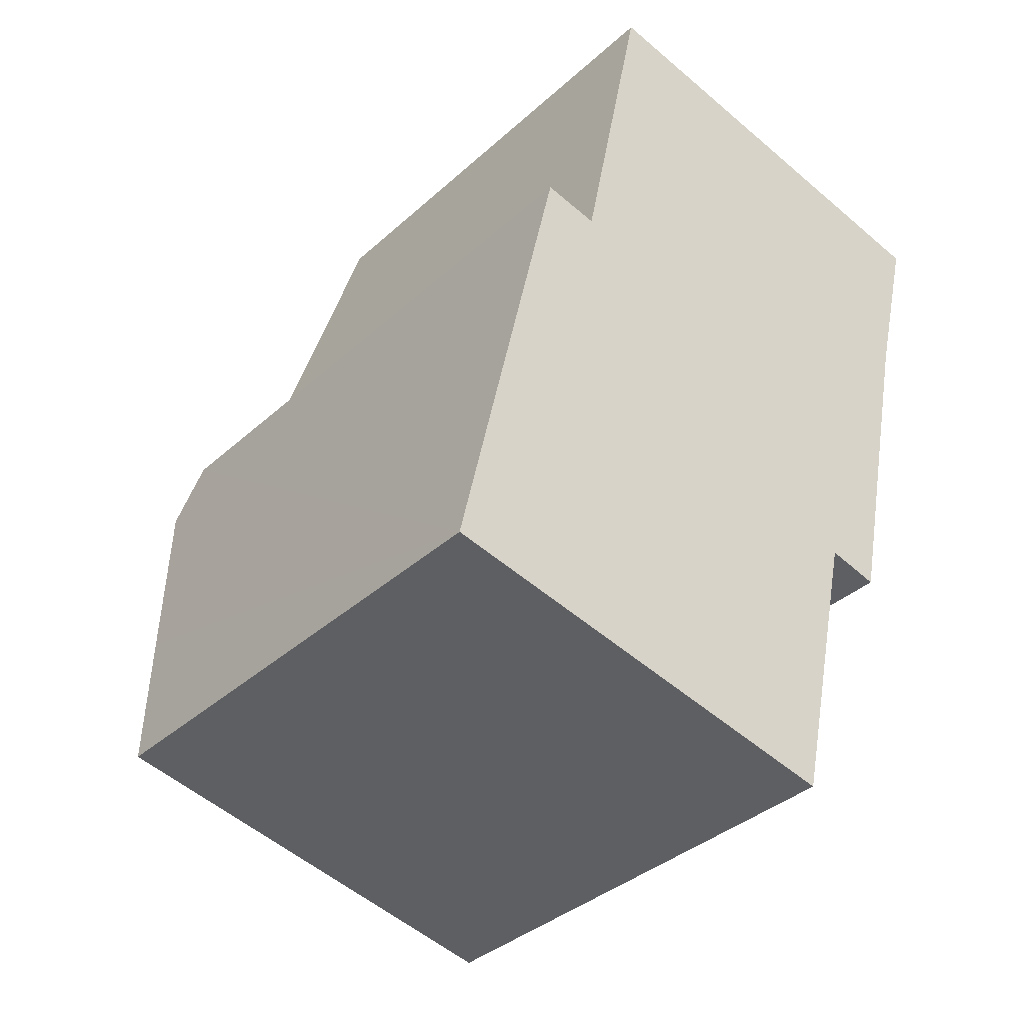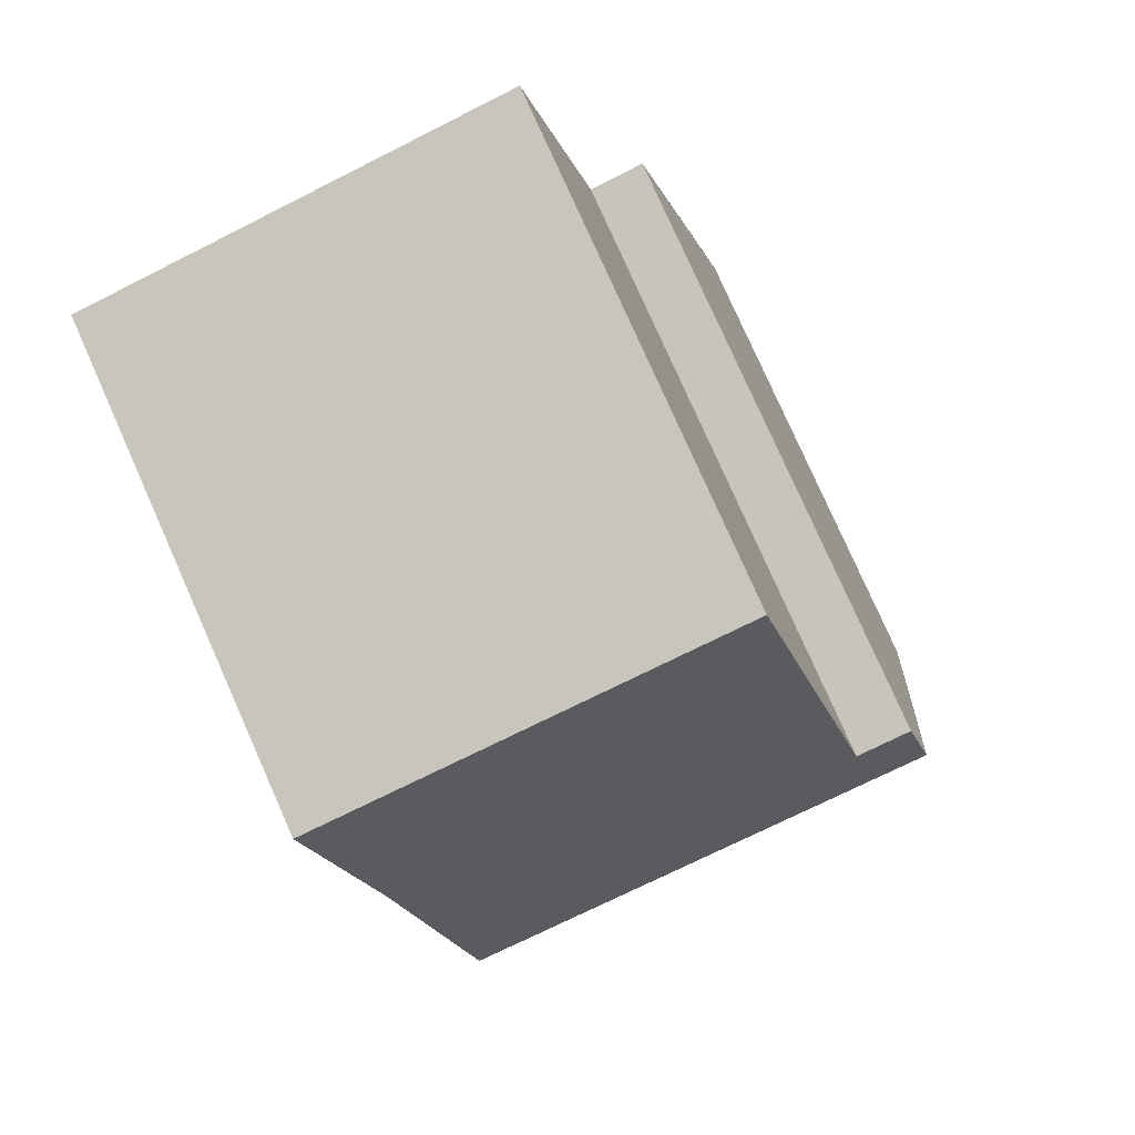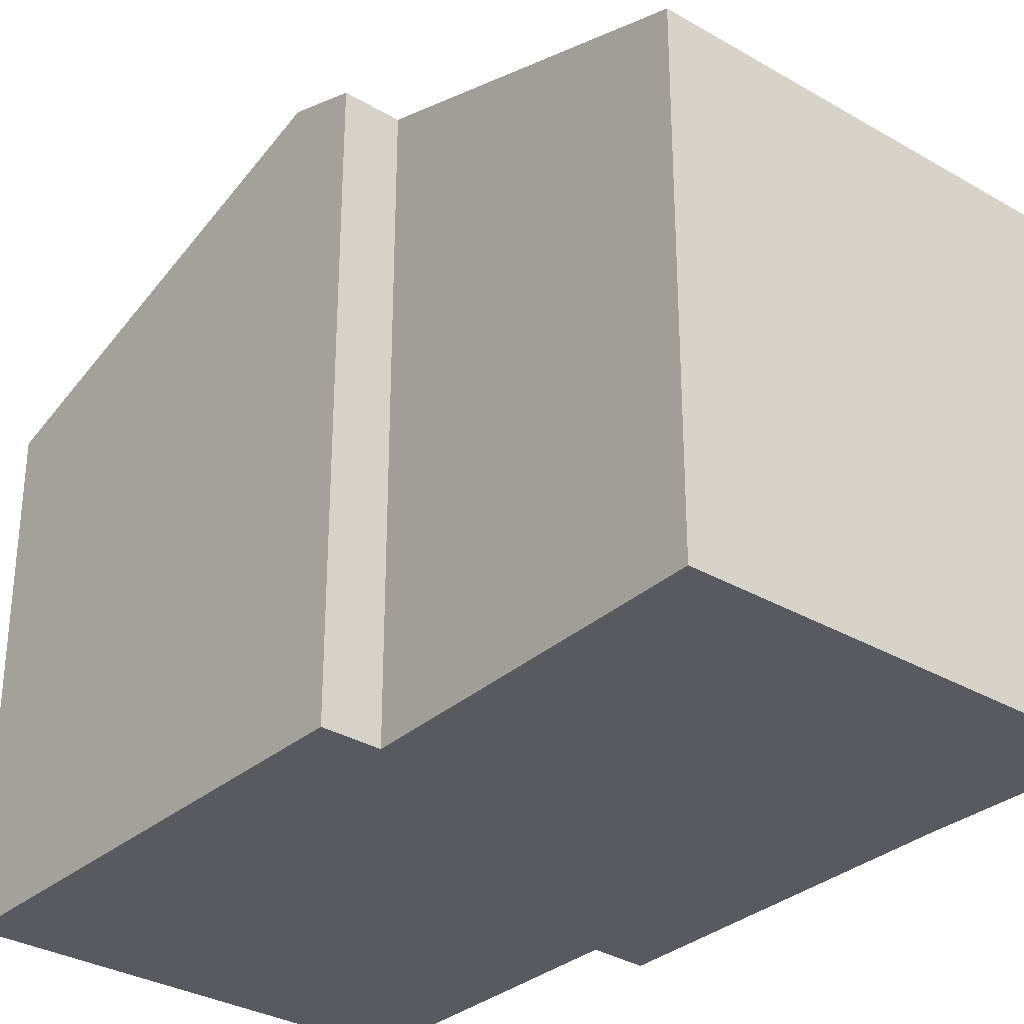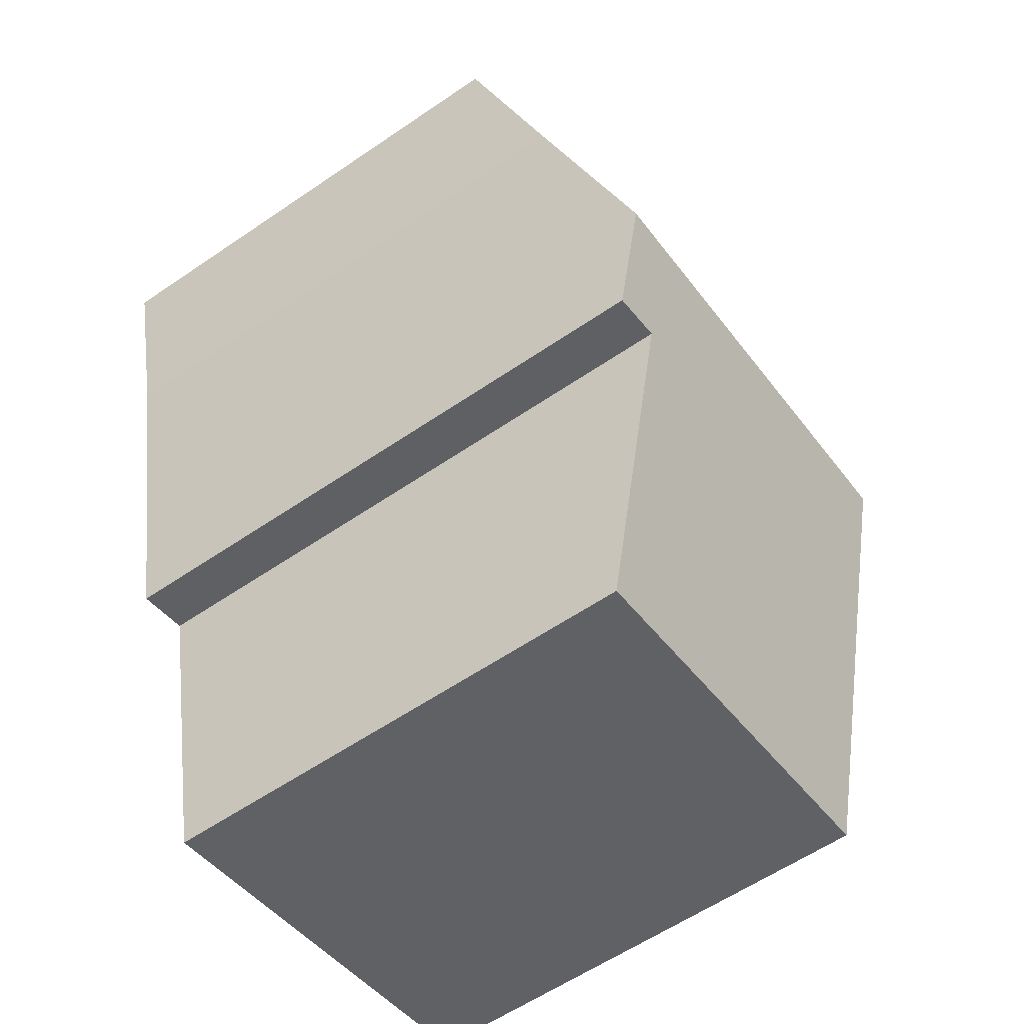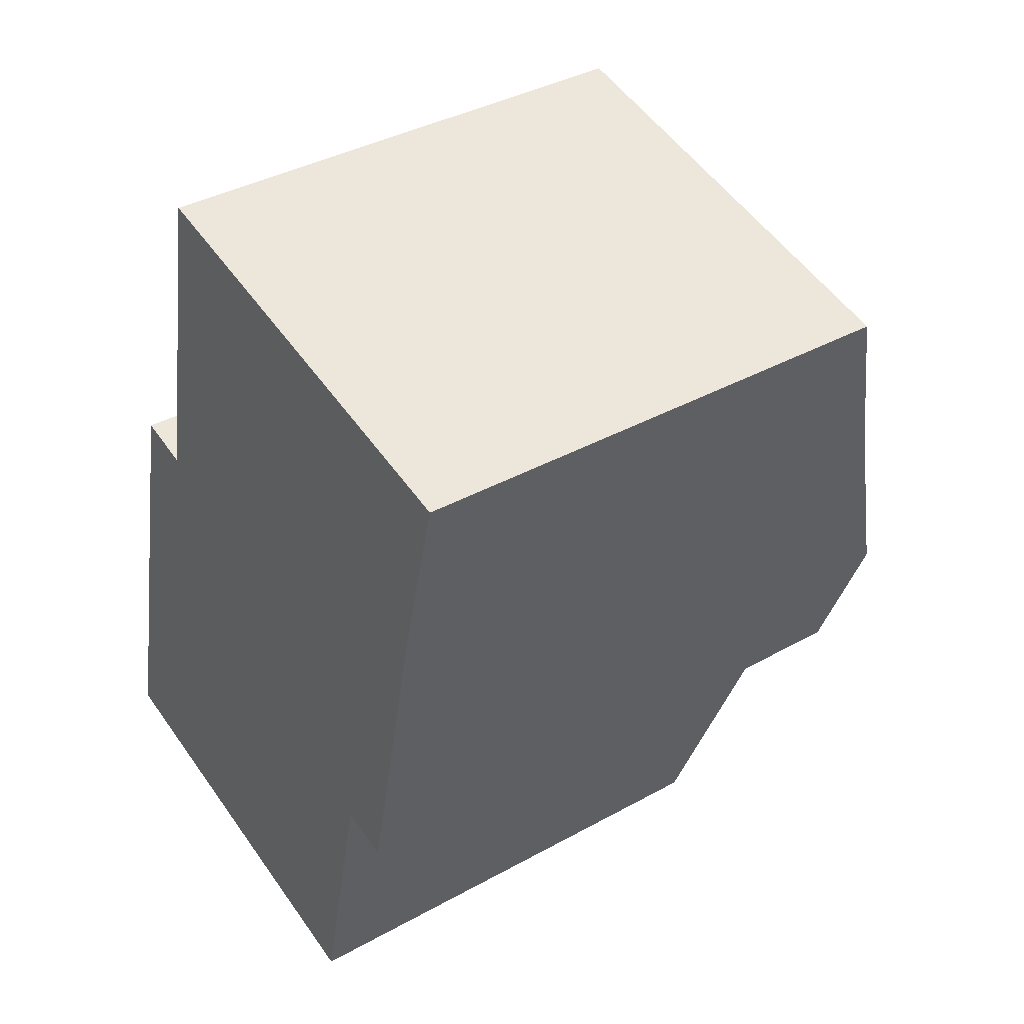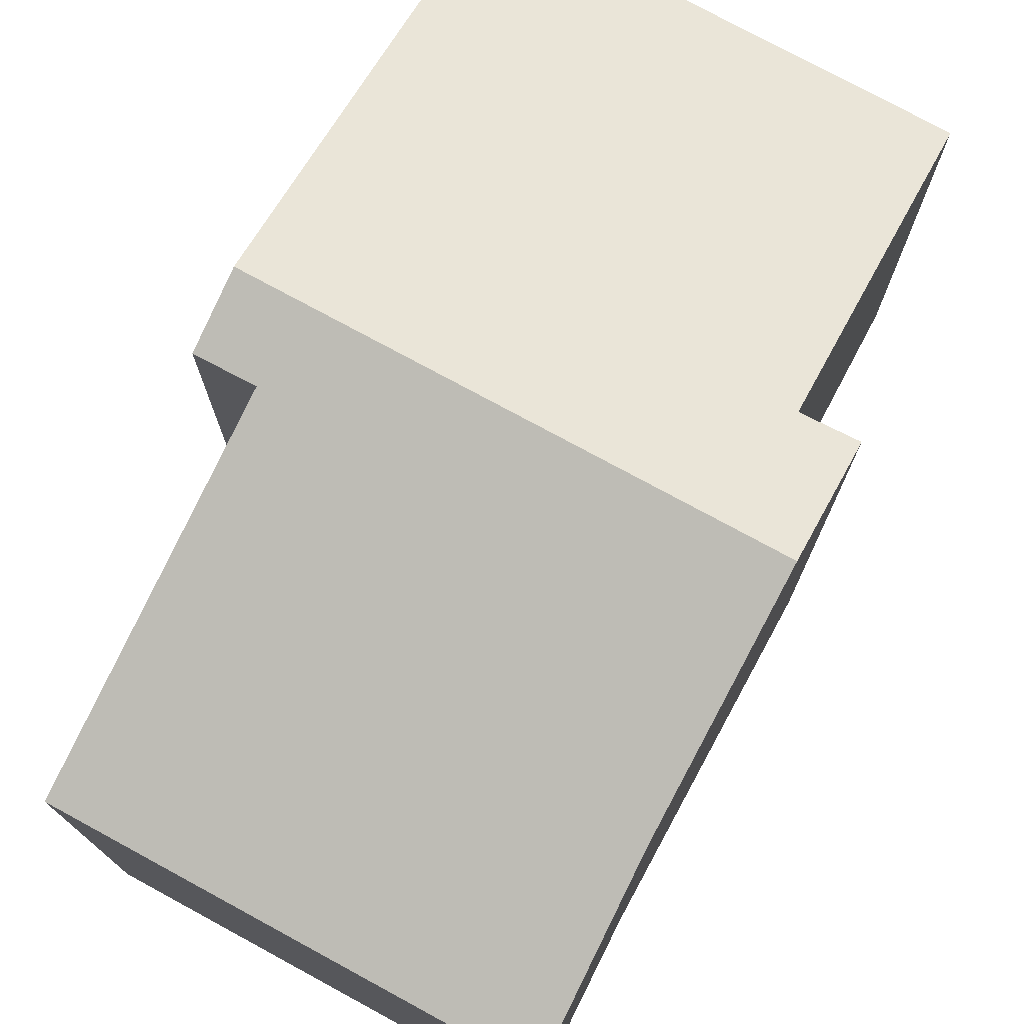
<metadata>
{"format":"obj","ext":"obj","renderer":"f3d","projection":"perspective","resolution":1024,"background":"white","views":[{"elev":-36.4,"azim":-40.6,"up":"+Z"},{"elev":79.2,"azim":156.0,"up":"+Z"},{"elev":-31.9,"azim":-27.3,"up":"+Y"},{"elev":-59.7,"azim":125.0,"up":"+Z"},{"elev":38.2,"azim":54.9,"up":"+Z"},{"elev":76.3,"azim":40.6,"up":"+Y"}]}
</metadata>
<code>
v  1.404 9.565 6.14
v  9.281 8.41 8.028
v  8.547 9.565 4.61
v  9.96 7.487 10.74
v  2.472 9.217 6.988
v  1.642 9.214 7.176
v  3.517 7.487 12.12
v  0 7.484 4.583e-16
v  7.393 8.994 3.09
v  6.394 7.488 -1.358
v  8.178 8.983 2.889
v  0.613 8.395 2.688
v  8.178 -1.769e-16 2.889
v  8.547 -2.823e-16 4.61
v  9.281 -4.916e-16 8.028
v  7.393 -1.892e-16 3.09
v  6.394 8.315e-17 -1.358
v  9.96 -6.576e-16 10.74
v  0 0 0
v  1.404 -3.76e-16 6.14
v  1.642 -4.394e-16 7.176
v  0.613 -1.646e-16 2.688
v  2.472 -4.279e-16 6.988
v  3.517 -7.421e-16 12.12
g defaultobject
f 1 2 3
f 2 1 4
f 4 1 5
f 5 1 6
f 7 4 5
f 8 9 10
f 9 3 11
f 3 9 1
f 1 9 8
f 1 8 12
f 3 13 11
f 13 3 2
f 13 2 14
f 14 2 15
f 16 10 9
f 10 16 17
f 4 15 2
f 15 4 18
f 11 16 9
f 16 11 13
f 17 8 10
f 8 17 19
f 19 12 8
f 12 19 1
f 1 19 6
f 6 19 20
f 6 20 21
f 20 19 22
f 23 7 5
f 7 23 24
f 6 23 5
f 23 6 21
f 24 4 7
f 4 24 18
f 17 22 19
f 22 17 16
f 22 16 20
f 20 16 13
f 20 13 14
f 20 14 21
f 21 14 23
f 23 14 15
f 23 15 24
f 24 15 18

</code>
